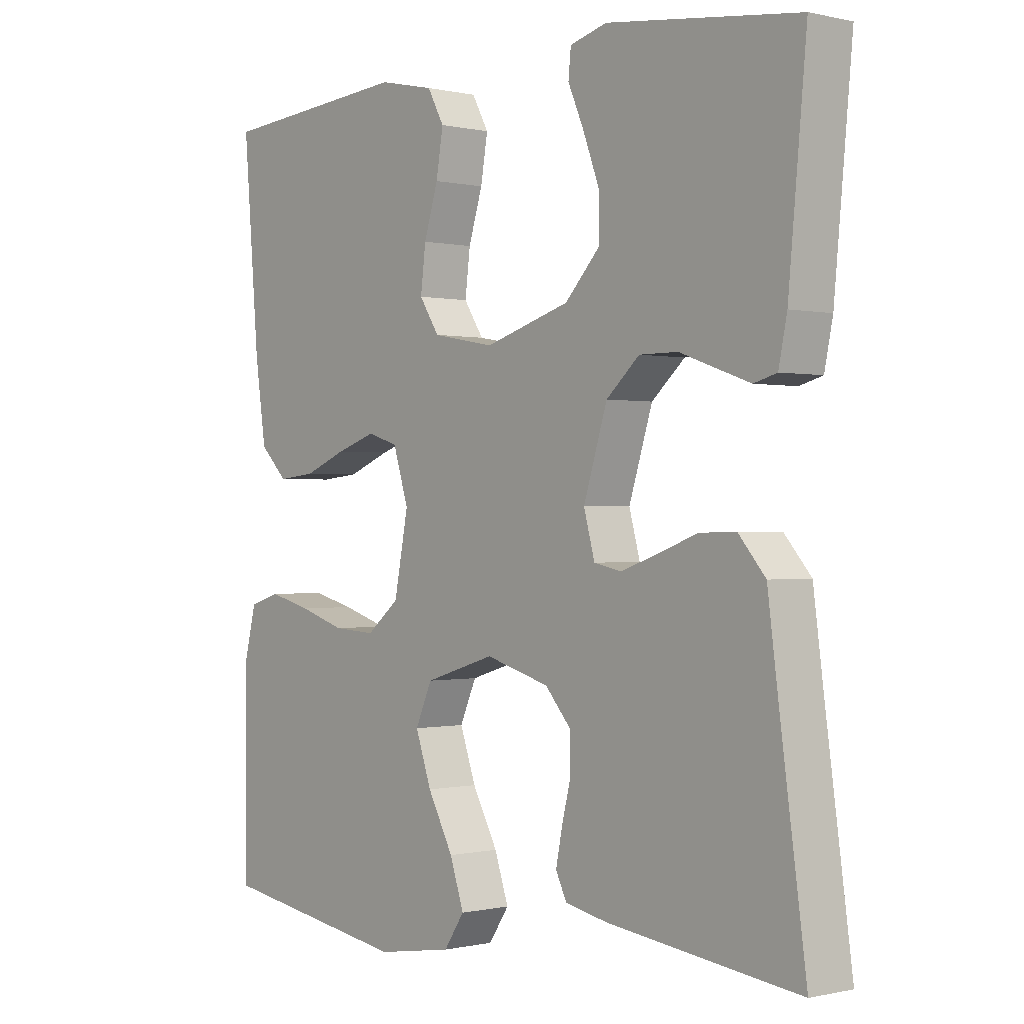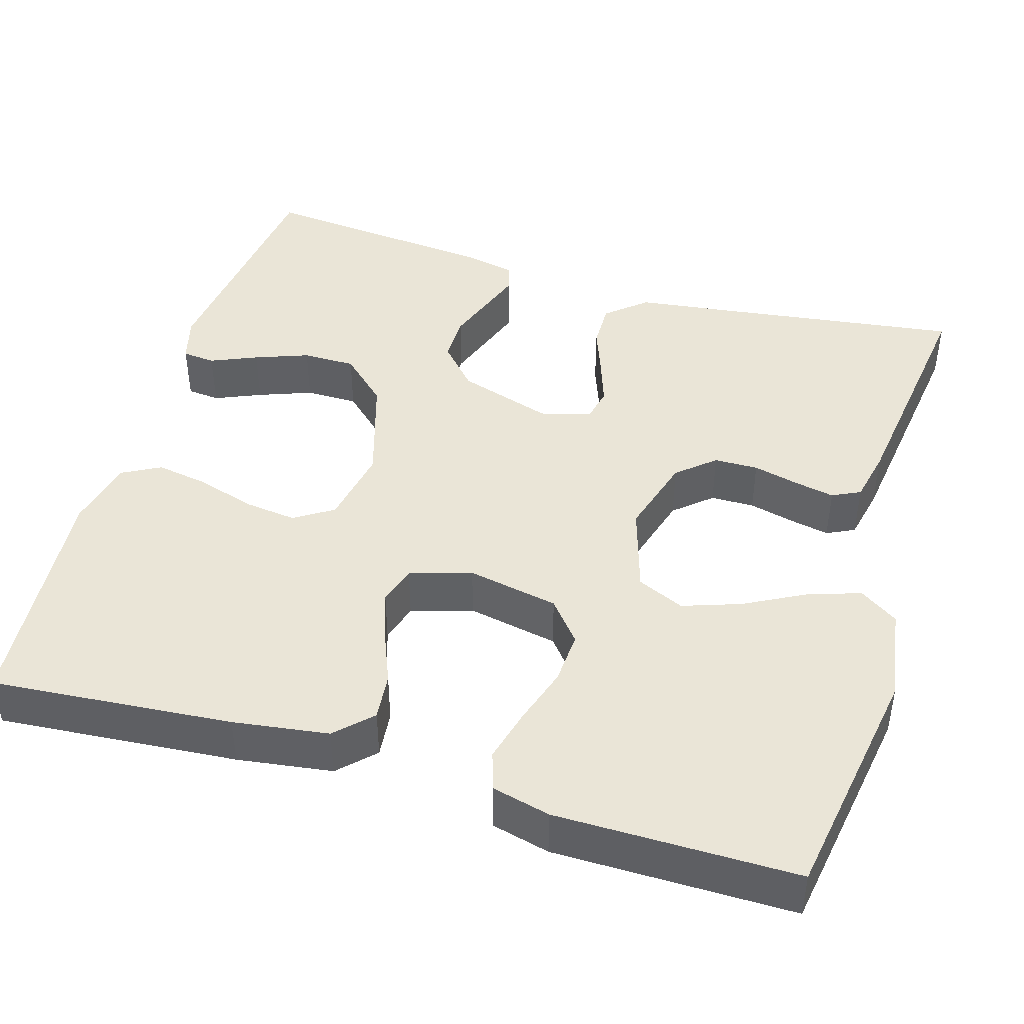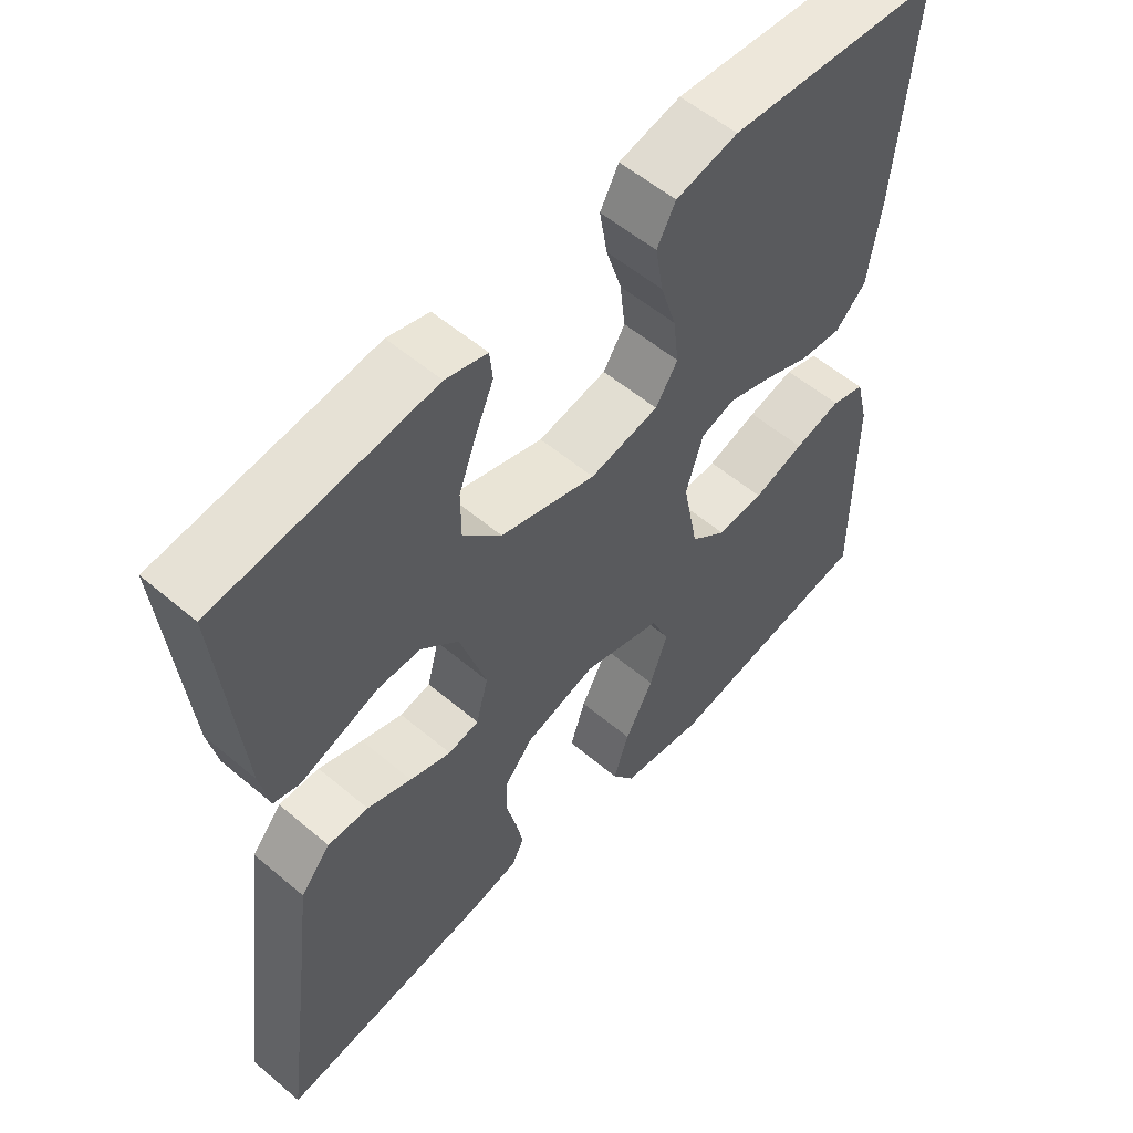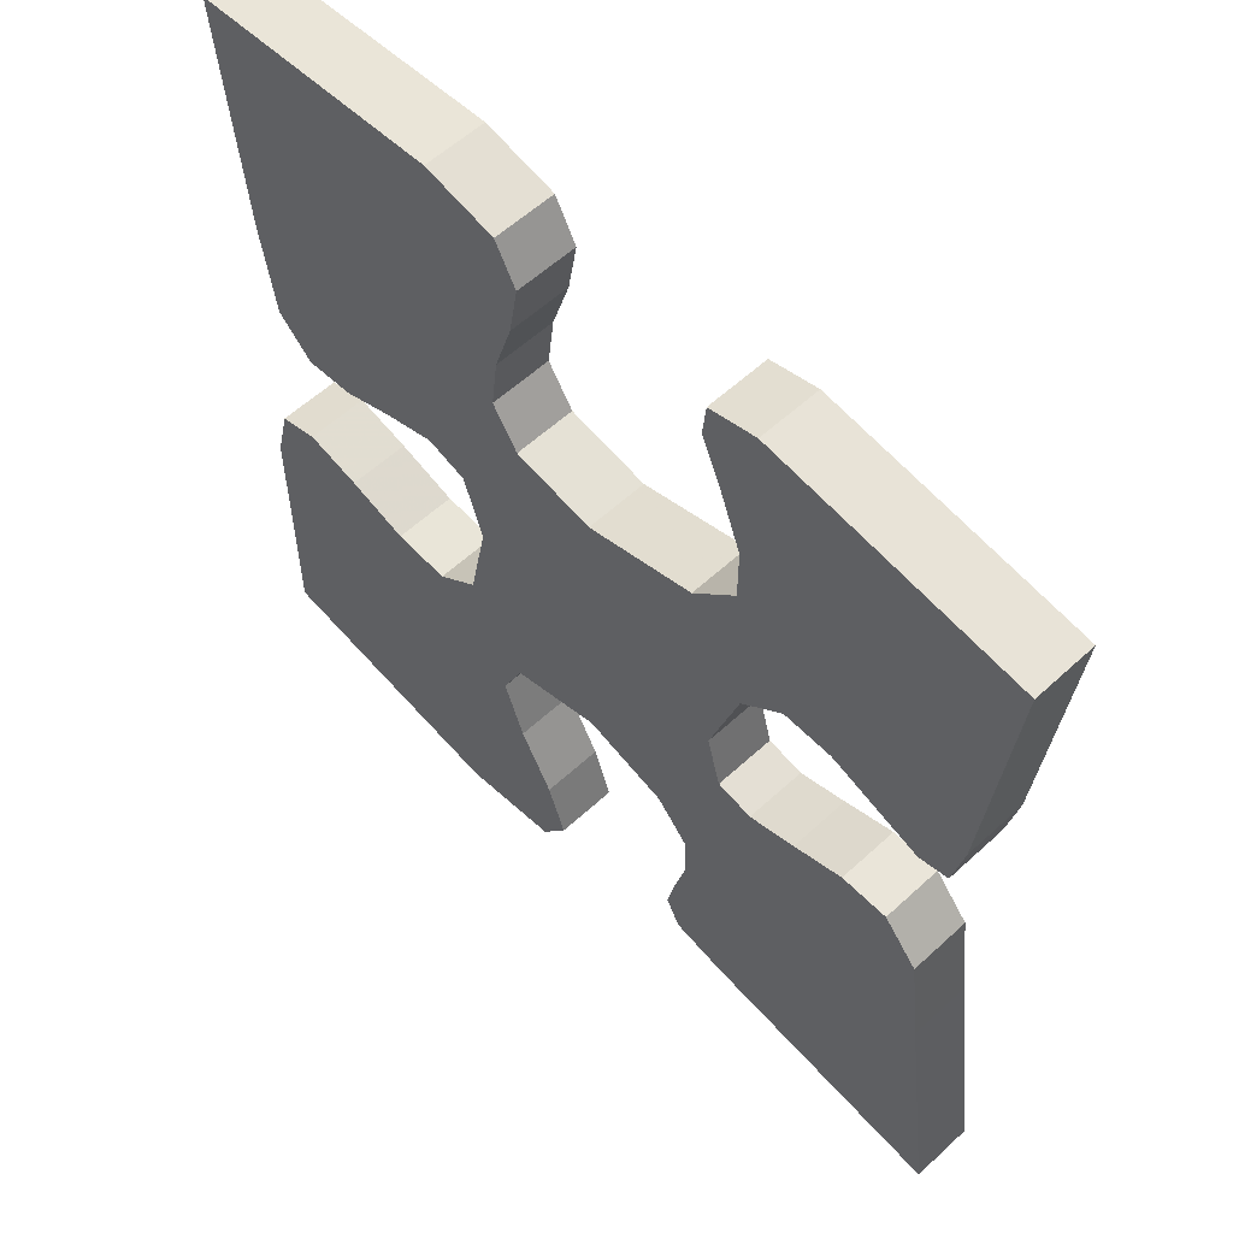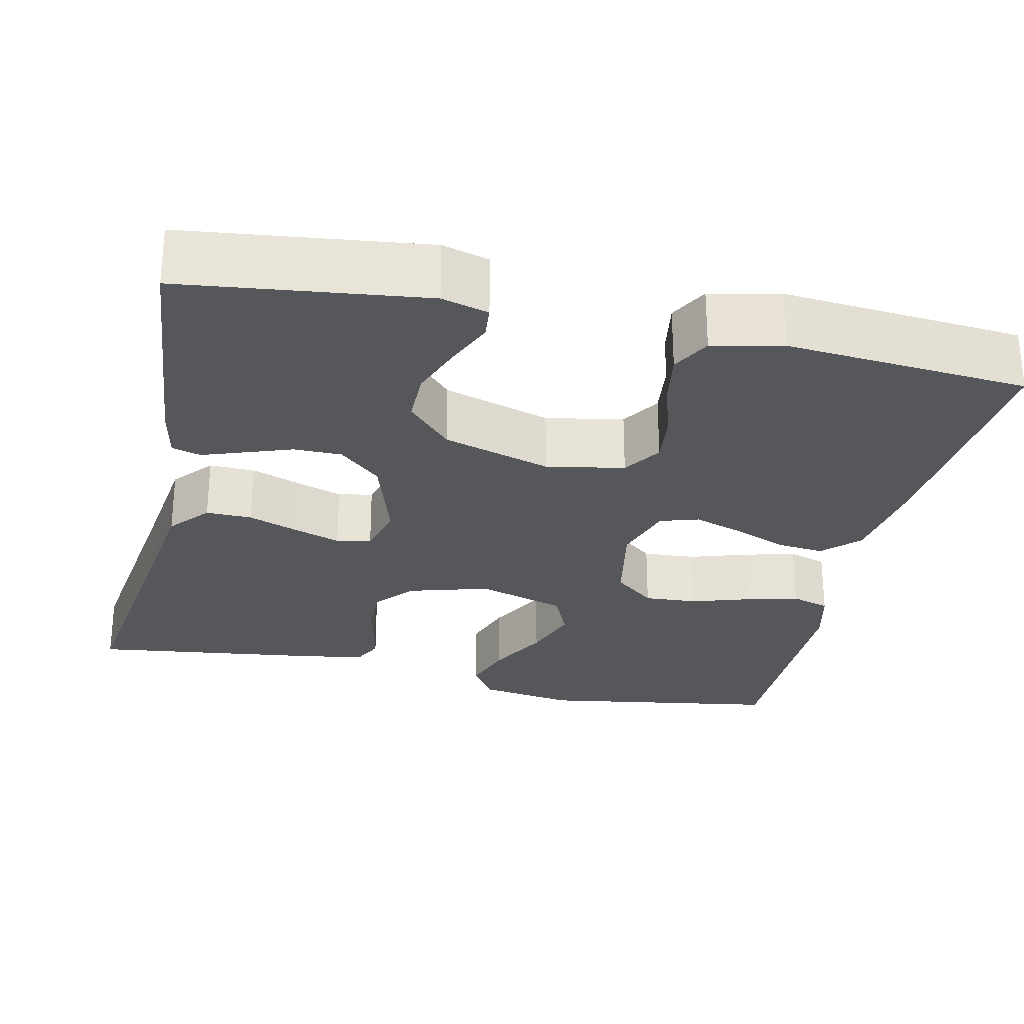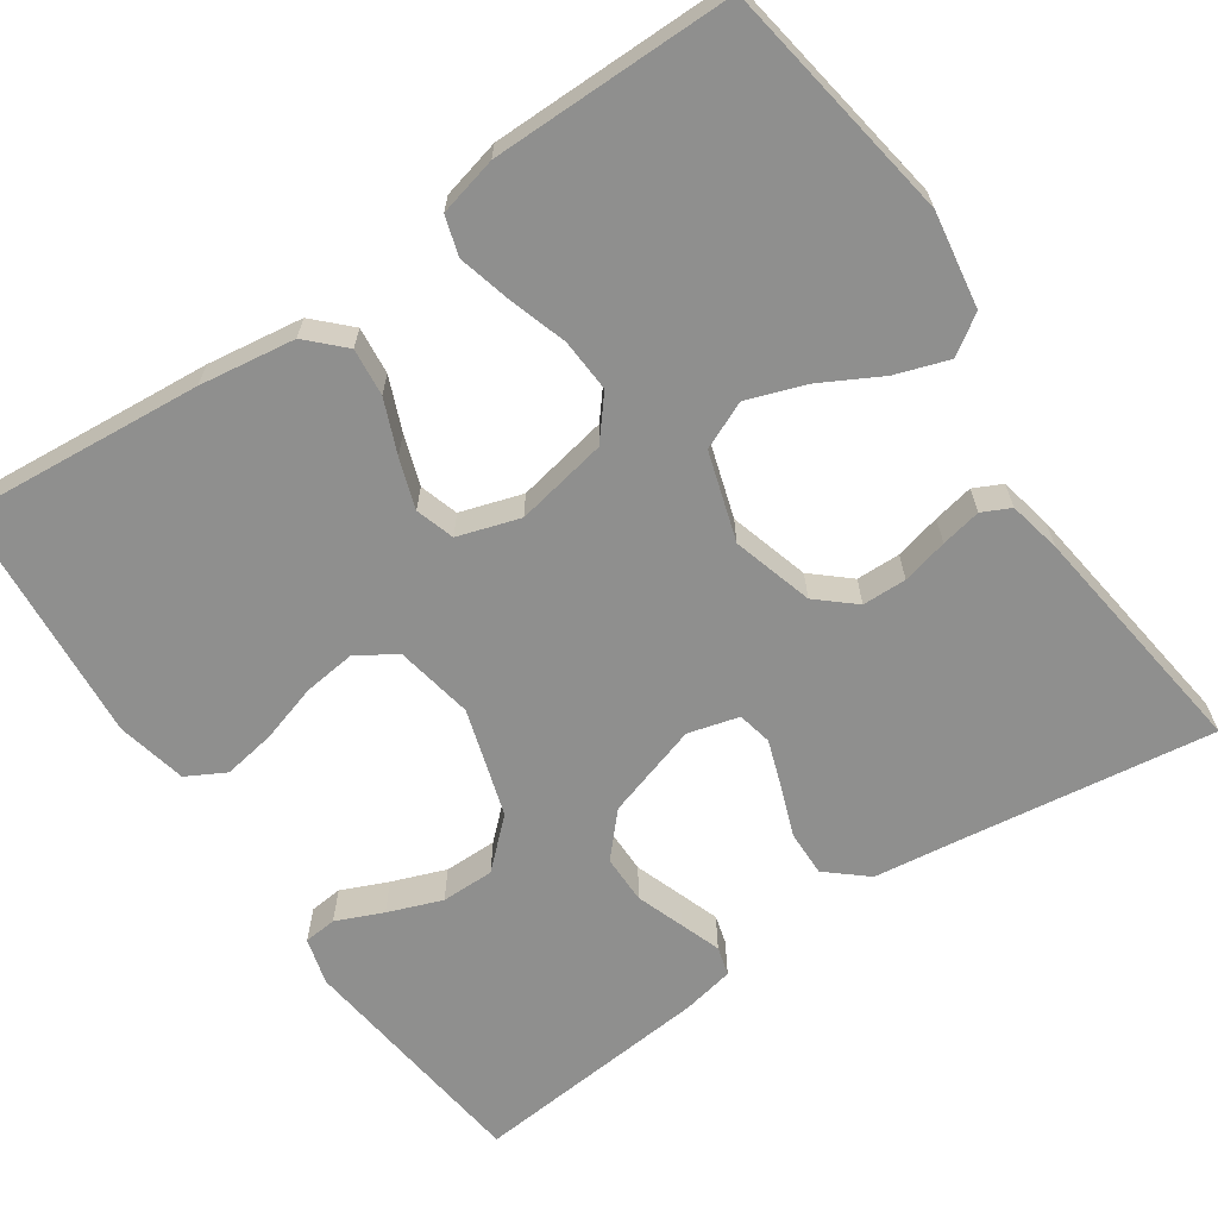
<metadata>
{"format":"obj","ext":"obj","renderer":"f3d","projection":"perspective","resolution":1024,"background":"white","views":[{"elev":-0.2,"azim":-130.8,"up":"+Z"},{"elev":44.0,"azim":106.7,"up":"+Y"},{"elev":55.9,"azim":-48.5,"up":"+Z"},{"elev":58.3,"azim":-133.5,"up":"+Z"},{"elev":-27.4,"azim":-12.5,"up":"+Y"},{"elev":-65.3,"azim":124.2,"up":"+Y"}]}
</metadata>
<code>
v -0.5 0.07 -0.5
v -0.459 0.07 -0.2
v -0.443 0.07 -0.077
v -0.401 0.07 -0.028
v -0.344 0.07 -0.029
v -0.282 0.07 -0.052
v -0.224 0.07 -0.072
v -0.181 0.07 -0.063
v -0.164 0.07 0
v -0.201 0.07 0.118
v -0.253 0.07 0.165
v -0.313 0.07 0.165
v -0.372 0.07 0.144
v -0.423 0.07 0.126
v -0.459 0.07 0.136
v -0.472 0.07 0.2
v -0.5 0.07 0.5
v -0.2 0.07 0.536
v -0.142 0.07 0.52
v -0.138 0.07 0.479
v -0.163 0.07 0.421
v -0.188 0.07 0.354
v -0.188 0.07 0.288
v -0.134 0.07 0.23
v 0 0.07 0.189
v 0.097 0.07 0.207
v 0.128 0.07 0.255
v 0.12 0.07 0.321
v 0.098 0.07 0.392
v 0.087 0.07 0.458
v 0.113 0.07 0.506
v 0.2 0.07 0.525
v 0.5 0.07 0.5
v 0.475 0.07 0.2
v 0.458 0.07 0.081
v 0.415 0.07 0.038
v 0.356 0.07 0.044
v 0.29 0.07 0.071
v 0.228 0.07 0.092
v 0.18 0.07 0.077
v 0.156 0.07 0
v 0.178 0.07 -0.114
v 0.229 0.07 -0.156
v 0.295 0.07 -0.152
v 0.367 0.07 -0.129
v 0.433 0.07 -0.112
v 0.481 0.07 -0.127
v 0.499 0.07 -0.2
v 0.5 0.07 -0.5
v 0.2 0.07 -0.548
v 0.081 0.07 -0.529
v 0.049 0.07 -0.481
v 0.071 0.07 -0.415
v 0.111 0.07 -0.34
v 0.136 0.07 -0.268
v 0.11 0.07 -0.209
v 0 0.07 -0.175
v -0.1 0.07 -0.204
v -0.14 0.07 -0.25
v -0.141 0.07 -0.305
v -0.127 0.07 -0.362
v -0.117 0.07 -0.412
v -0.134 0.07 -0.447
v -0.2 0.07 -0.461
v -0.5 0 -0.5
v -0.459 0 -0.2
v -0.443 0 -0.077
v -0.401 0 -0.028
v -0.344 0 -0.029
v -0.282 0 -0.052
v -0.224 0 -0.072
v -0.181 0 -0.063
v -0.164 0 0
v -0.201 0 0.118
v -0.253 0 0.165
v -0.313 0 0.165
v -0.372 0 0.144
v -0.423 0 0.126
v -0.459 0 0.136
v -0.472 0 0.2
v -0.5 0 0.5
v -0.2 0 0.536
v -0.142 0 0.52
v -0.138 0 0.479
v -0.163 0 0.421
v -0.188 0 0.354
v -0.188 0 0.288
v -0.134 0 0.23
v 0 0 0.189
v 0.097 0 0.207
v 0.128 0 0.255
v 0.12 0 0.321
v 0.098 0 0.392
v 0.087 0 0.458
v 0.113 0 0.506
v 0.2 0 0.525
v 0.5 0 0.5
v 0.475 0 0.2
v 0.458 0 0.081
v 0.415 0 0.038
v 0.356 0 0.044
v 0.29 0 0.071
v 0.228 0 0.092
v 0.18 0 0.077
v 0.156 0 0
v 0.178 0 -0.114
v 0.229 0 -0.156
v 0.295 0 -0.152
v 0.367 0 -0.129
v 0.433 0 -0.112
v 0.481 0 -0.127
v 0.499 0 -0.2
v 0.5 0 -0.5
v 0.2 0 -0.548
v 0.081 0 -0.529
v 0.049 0 -0.481
v 0.071 0 -0.415
v 0.111 0 -0.34
v 0.136 0 -0.268
v 0.11 0 -0.209
v 0 0 -0.175
v -0.1 0 -0.204
v -0.14 0 -0.25
v -0.141 0 -0.305
v -0.127 0 -0.362
v -0.117 0 -0.412
v -0.134 0 -0.447
v -0.2 0 -0.461
f 63 64 1 2
f 60 61 62 63
f 60 63 2 3
f 59 60 3 4
f 58 59 4 5
f 57 58 5 6
f 56 57 6 7
f 51 52 53 54
f 51 54 55
f 50 51 55
f 49 50 55
f 48 49 55 56
f 44 45 46 47
f 44 47 48 56
f 35 36 37 38
f 35 38 39
f 34 35 39
f 33 34 39 40
f 31 32 33 40
f 28 29 30 31
f 27 28 31 40
f 18 19 20 21
f 18 21 22
f 17 18 22 23
f 12 13 14 15
f 12 15 16 17
f 56 7 8
f 56 8 9
f 43 44 56
f 42 43 56 9
f 41 42 9 10
f 26 27 40 41
f 25 26 41 10
f 24 25 10 11
f 17 23 24
f 11 12 17 24
f 66 65 128 127
f 127 126 125 124
f 67 66 127 124
f 68 67 124 123
f 69 68 123 122
f 70 69 122 121
f 71 70 121 120
f 118 117 116 115
f 119 118 115
f 119 115 114
f 119 114 113
f 120 119 113 112
f 111 110 109 108
f 120 112 111 108
f 102 101 100 99
f 103 102 99
f 103 99 98
f 104 103 98 97
f 104 97 96 95
f 95 94 93 92
f 104 95 92 91
f 85 84 83 82
f 86 85 82
f 87 86 82 81
f 79 78 77 76
f 81 80 79 76
f 72 71 120
f 73 72 120
f 120 108 107
f 73 120 107 106
f 74 73 106 105
f 105 104 91 90
f 74 105 90 89
f 75 74 89 88
f 88 87 81
f 88 81 76 75
f 1 65 66 2
f 2 66 67 3
f 3 67 68 4
f 4 68 69 5
f 5 69 70 6
f 6 70 71 7
f 7 71 72 8
f 8 72 73 9
f 9 73 74 10
f 10 74 75 11
f 11 75 76 12
f 12 76 77 13
f 13 77 78 14
f 14 78 79 15
f 15 79 80 16
f 16 80 81 17
f 17 81 82 18
f 18 82 83 19
f 19 83 84 20
f 20 84 85 21
f 21 85 86 22
f 22 86 87 23
f 23 87 88 24
f 24 88 89 25
f 25 89 90 26
f 26 90 91 27
f 27 91 92 28
f 28 92 93 29
f 29 93 94 30
f 30 94 95 31
f 31 95 96 32
f 32 96 97 33
f 33 97 98 34
f 34 98 99 35
f 35 99 100 36
f 36 100 101 37
f 37 101 102 38
f 38 102 103 39
f 39 103 104 40
f 40 104 105 41
f 41 105 106 42
f 42 106 107 43
f 43 107 108 44
f 44 108 109 45
f 45 109 110 46
f 46 110 111 47
f 47 111 112 48
f 48 112 113 49
f 49 113 114 50
f 50 114 115 51
f 51 115 116 52
f 52 116 117 53
f 53 117 118 54
f 54 118 119 55
f 55 119 120 56
f 56 120 121 57
f 57 121 122 58
f 58 122 123 59
f 59 123 124 60
f 60 124 125 61
f 61 125 126 62
f 62 126 127 63
f 63 127 128 64
f 64 128 65 1

</code>
